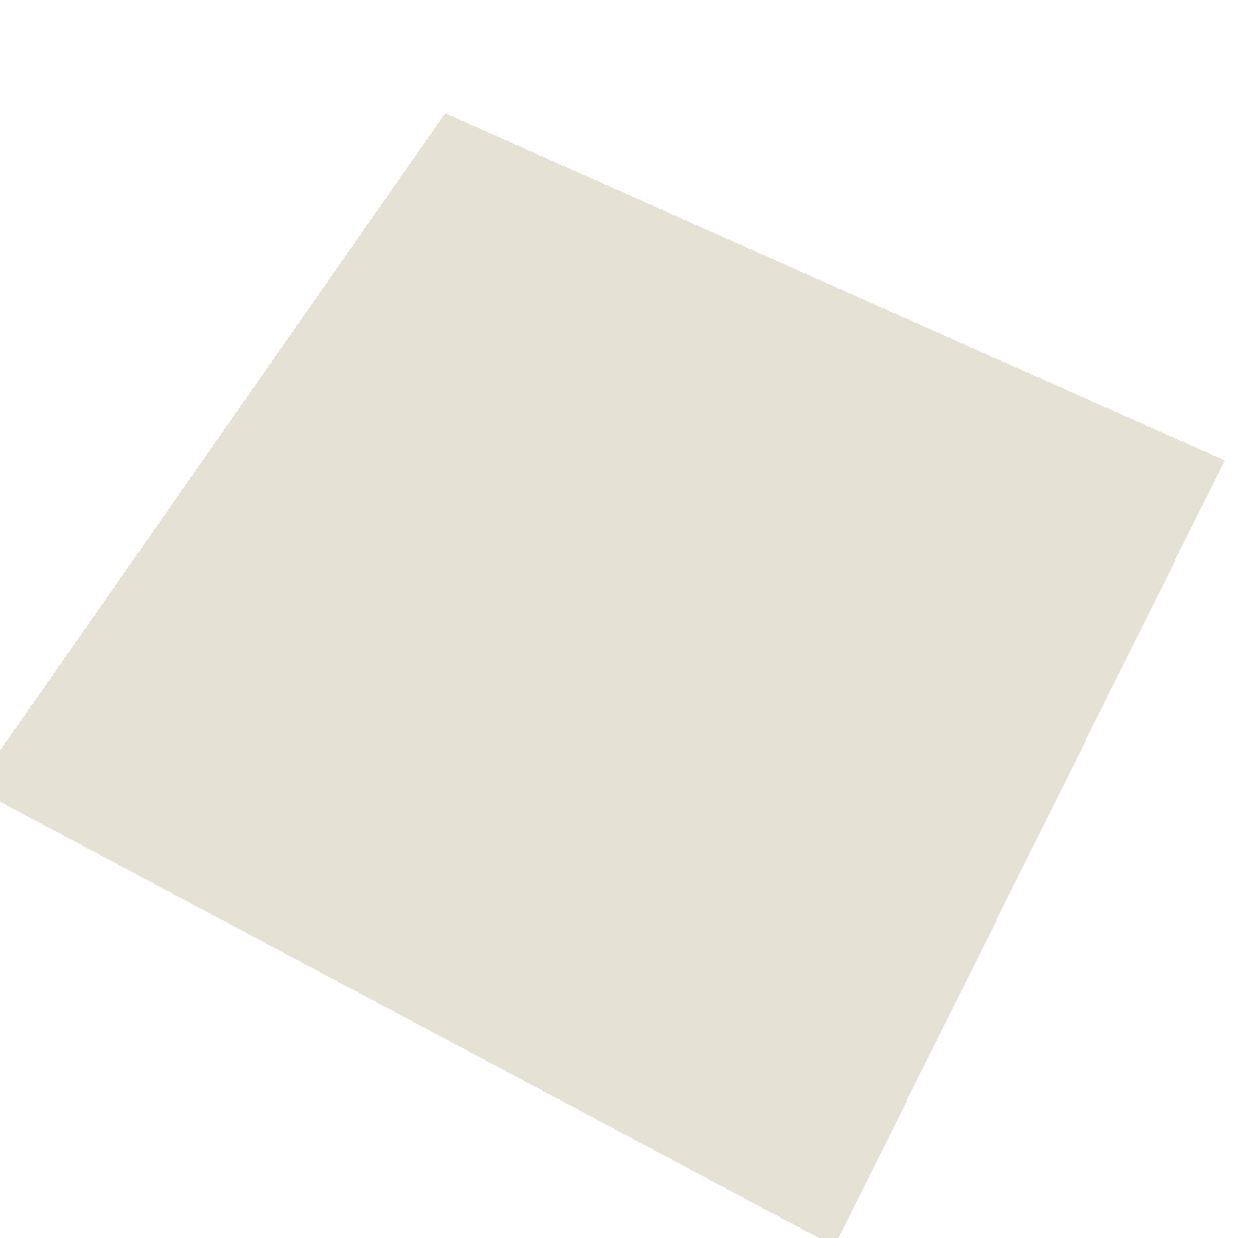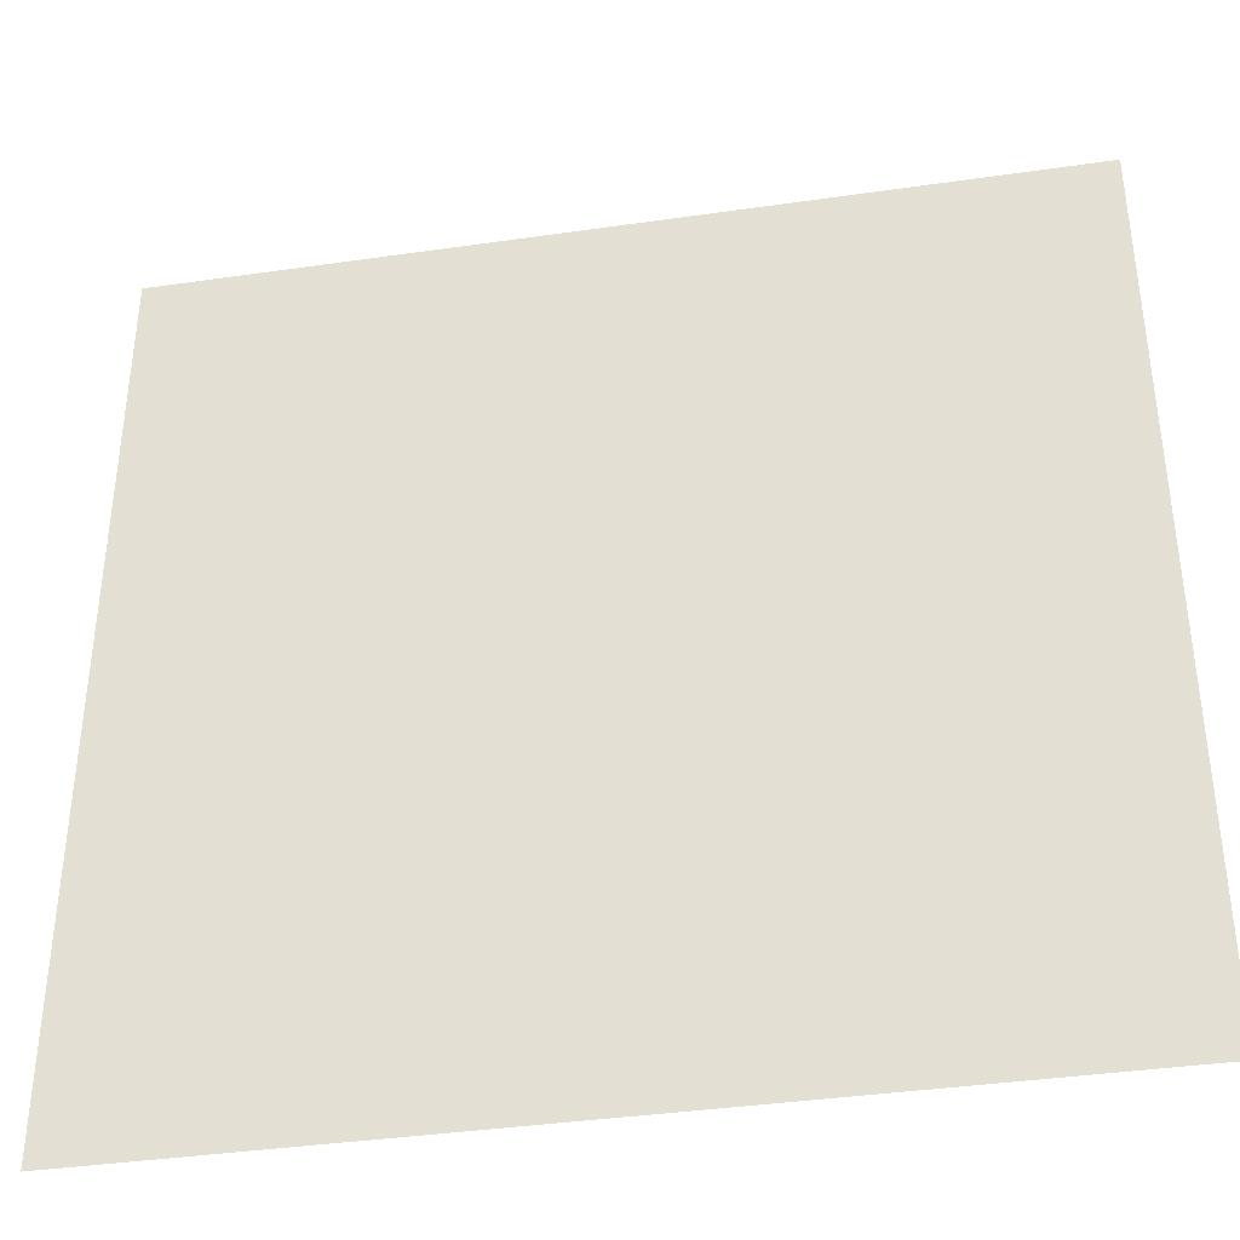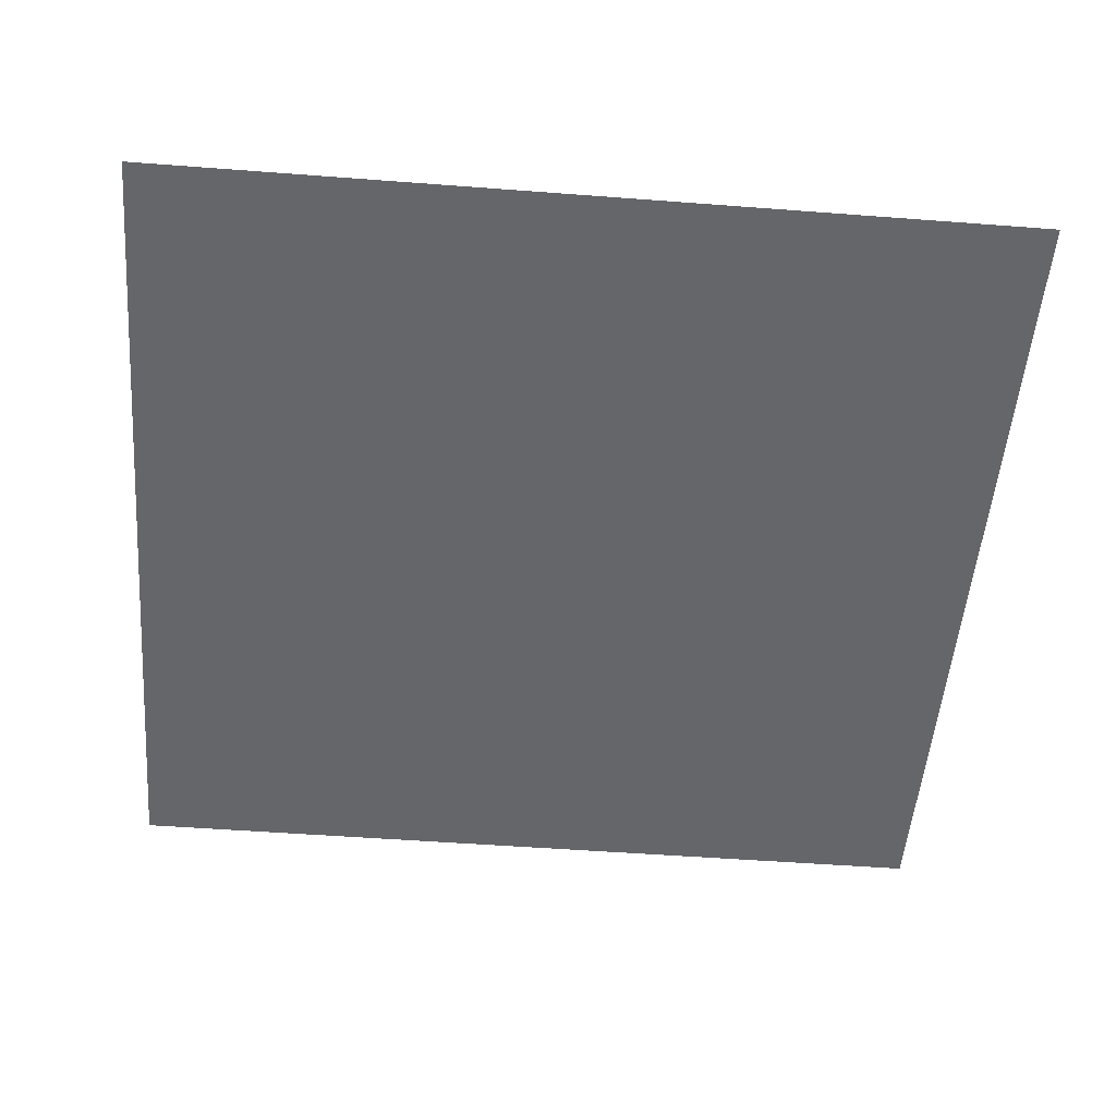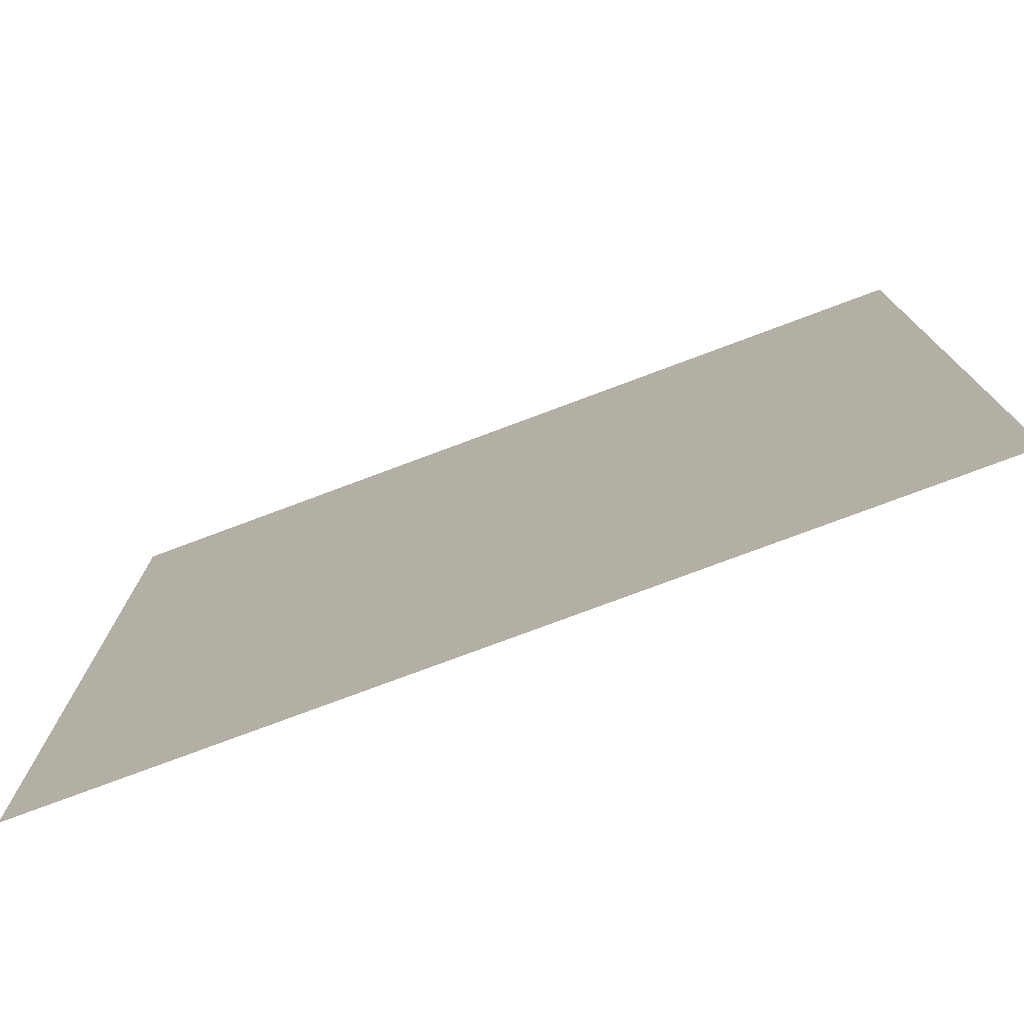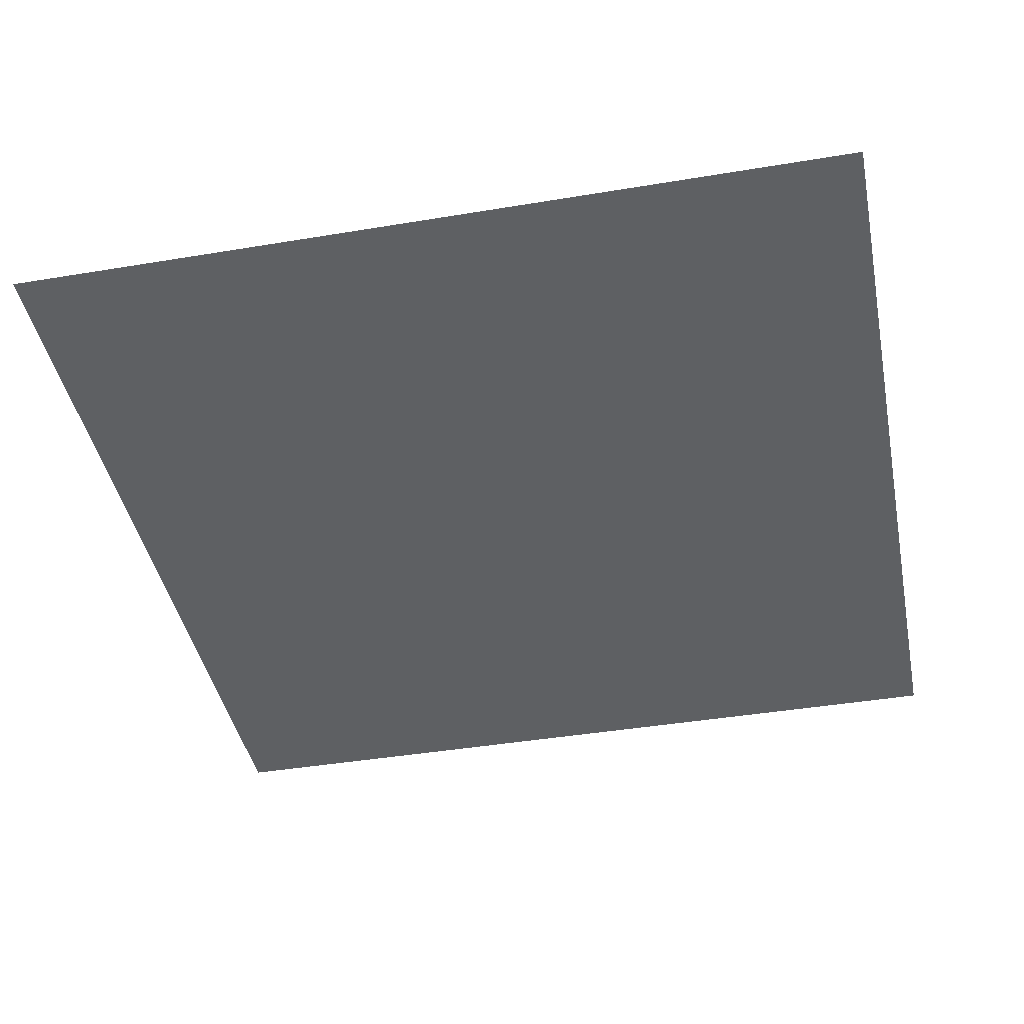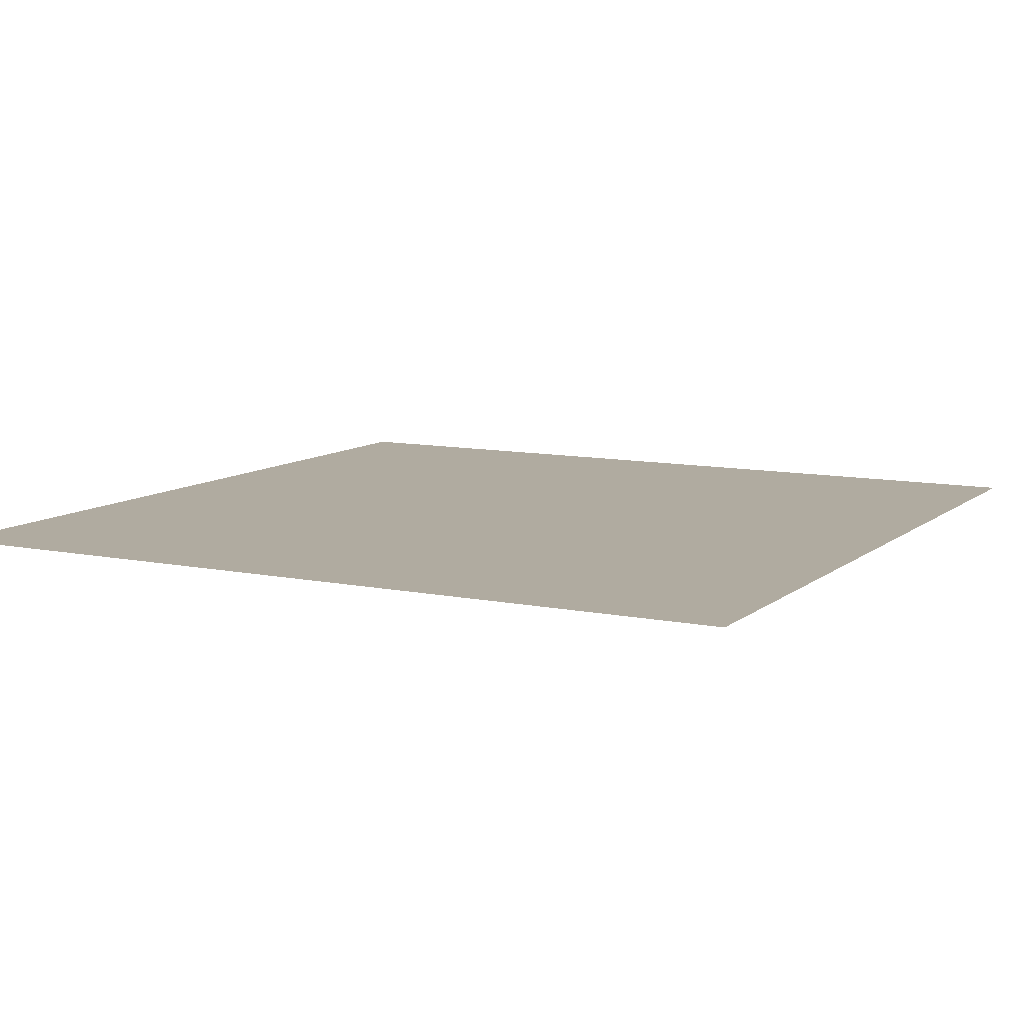
<metadata>
{"format":"obj","ext":"obj","renderer":"f3d","projection":"perspective","resolution":1024,"background":"white","views":[{"elev":64.3,"azim":-61.7,"up":"+Z"},{"elev":-38.7,"azim":-169.7,"up":"+Y"},{"elev":-51.7,"azim":-94.7,"up":"+Z"},{"elev":-77.2,"azim":20.5,"up":"+Y"},{"elev":-42.2,"azim":11.3,"up":"+Z"},{"elev":9.8,"azim":-61.9,"up":"+Z"}]}
</metadata>
<code>
g gearPodSmall3
v -0.002199 -0.002238 1.374e-10
v 0.002199 0.002238 1.374e-10
v 0.002199 -0.002238 1.374e-10
v -0.002199 0.002238 1.374e-10
g gearPodSmall3_0
f 3 2 1
f 2 4 1

</code>
